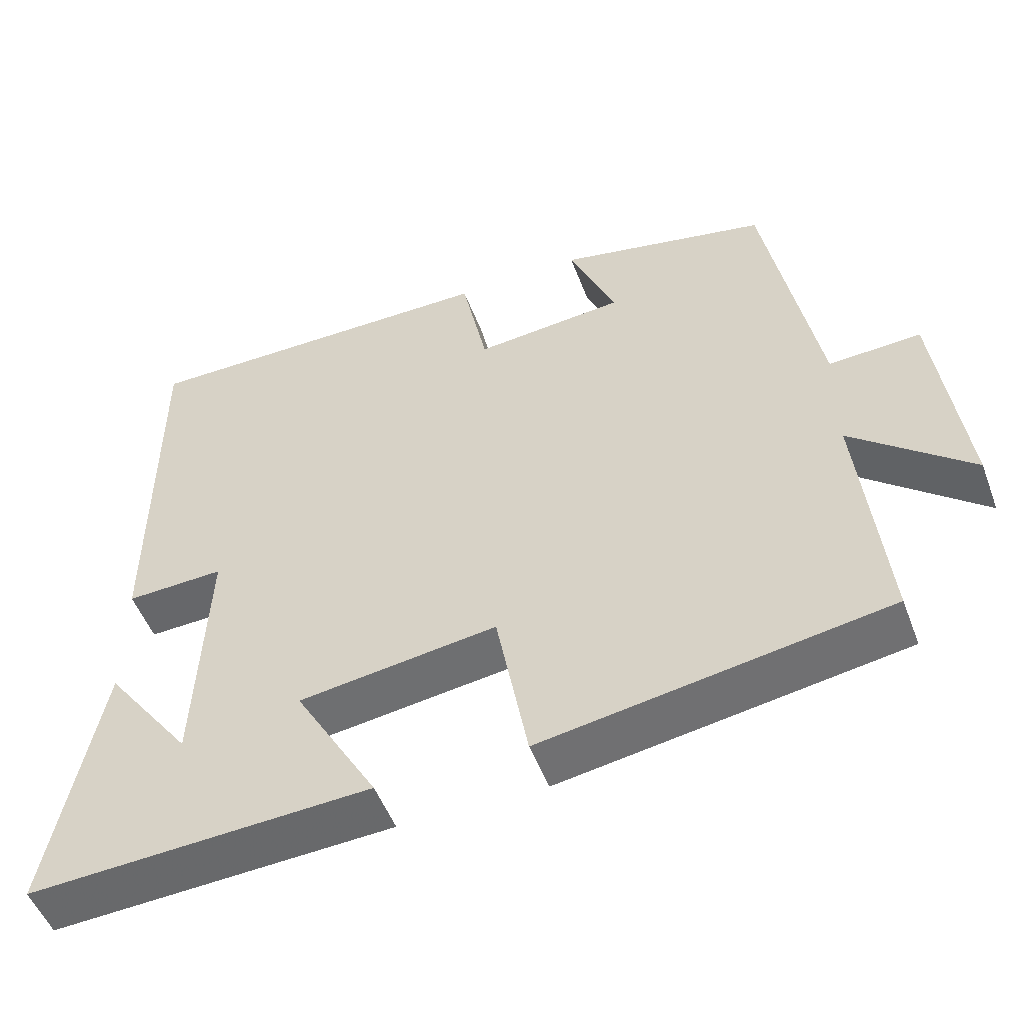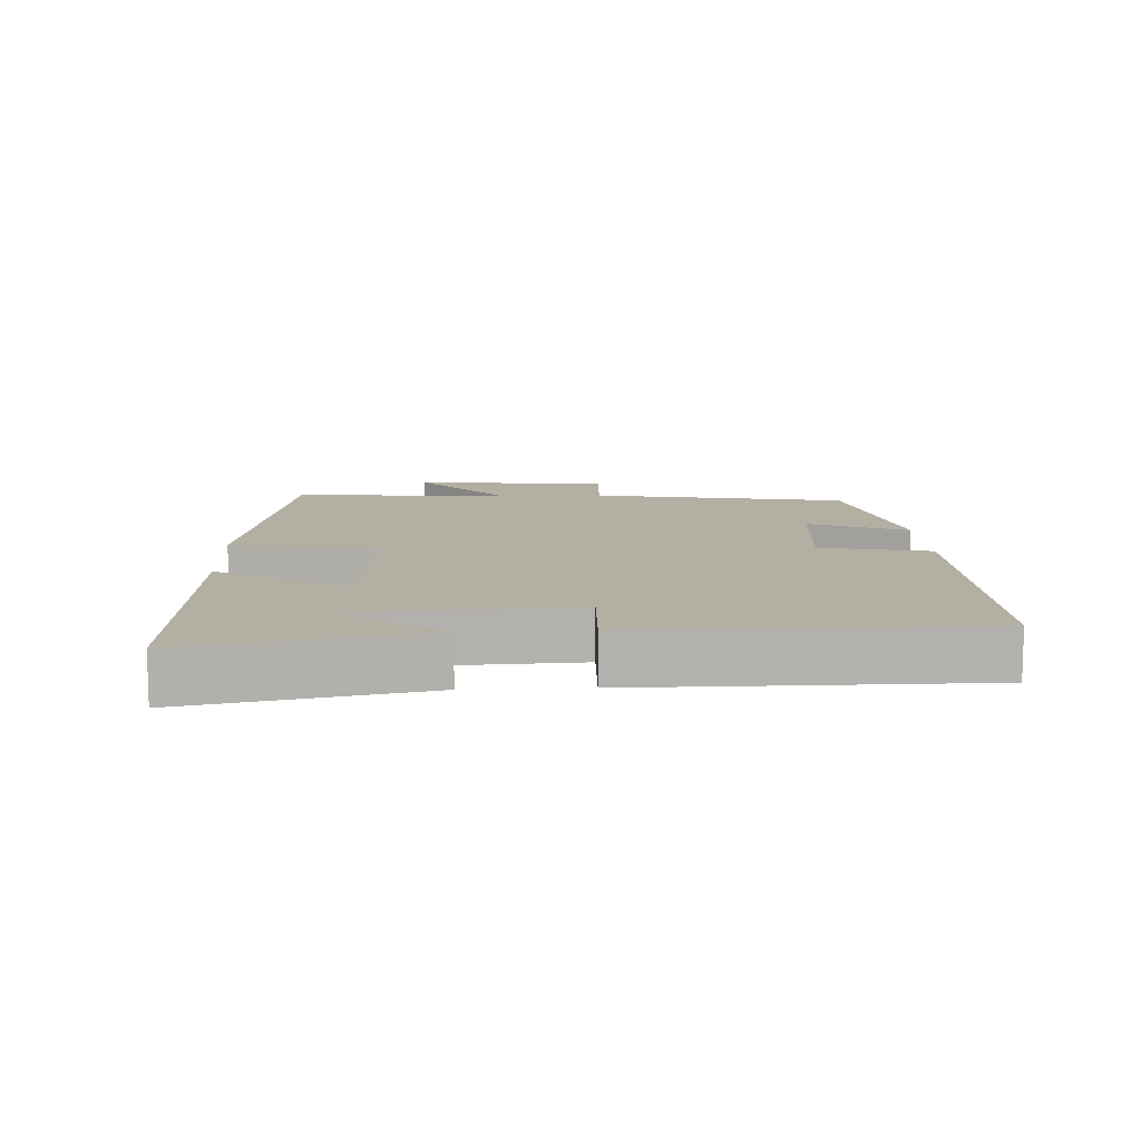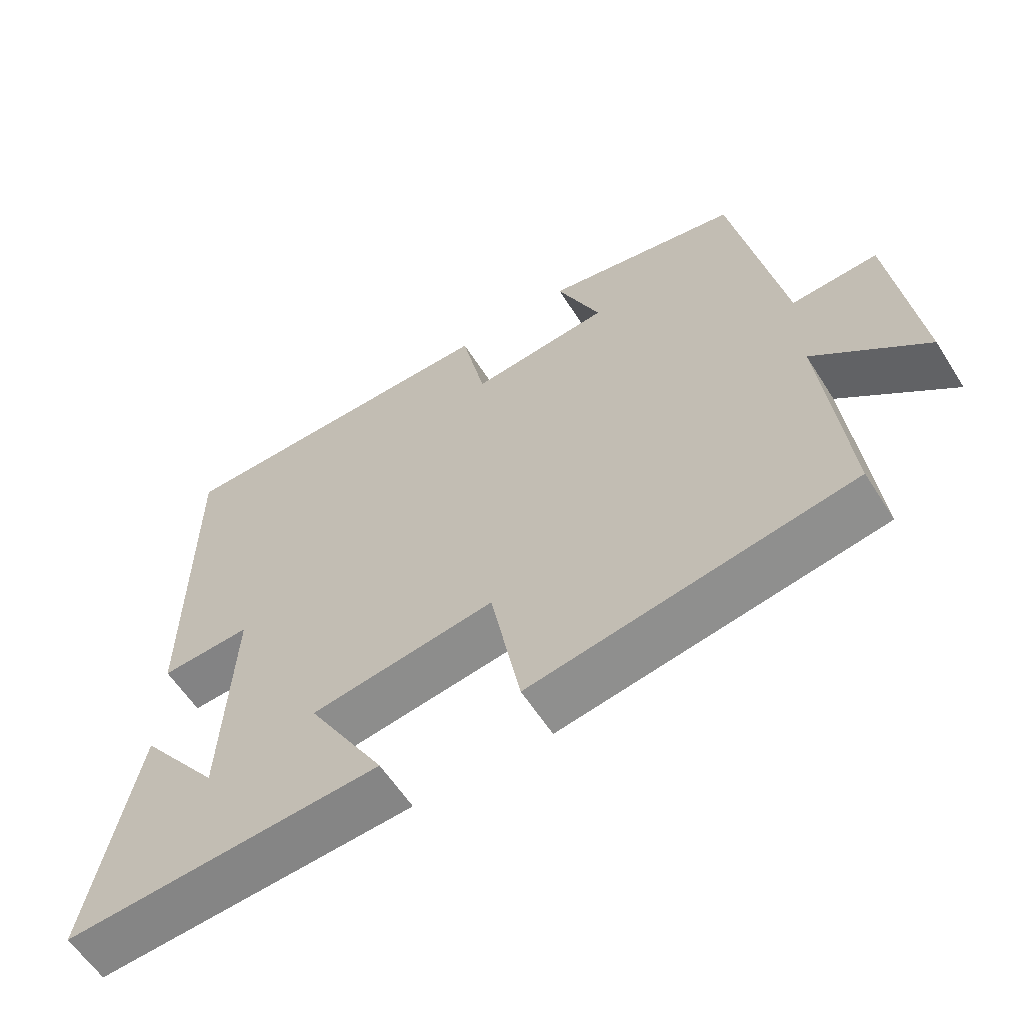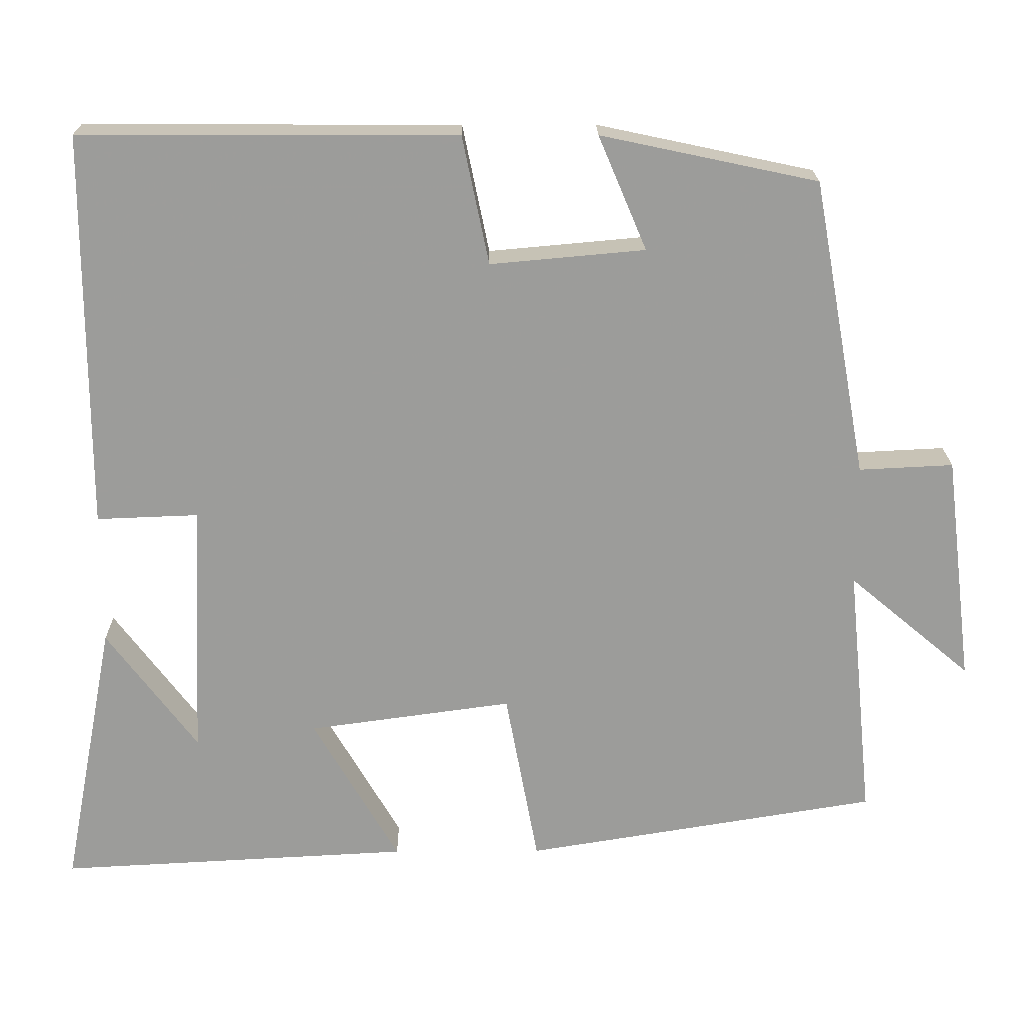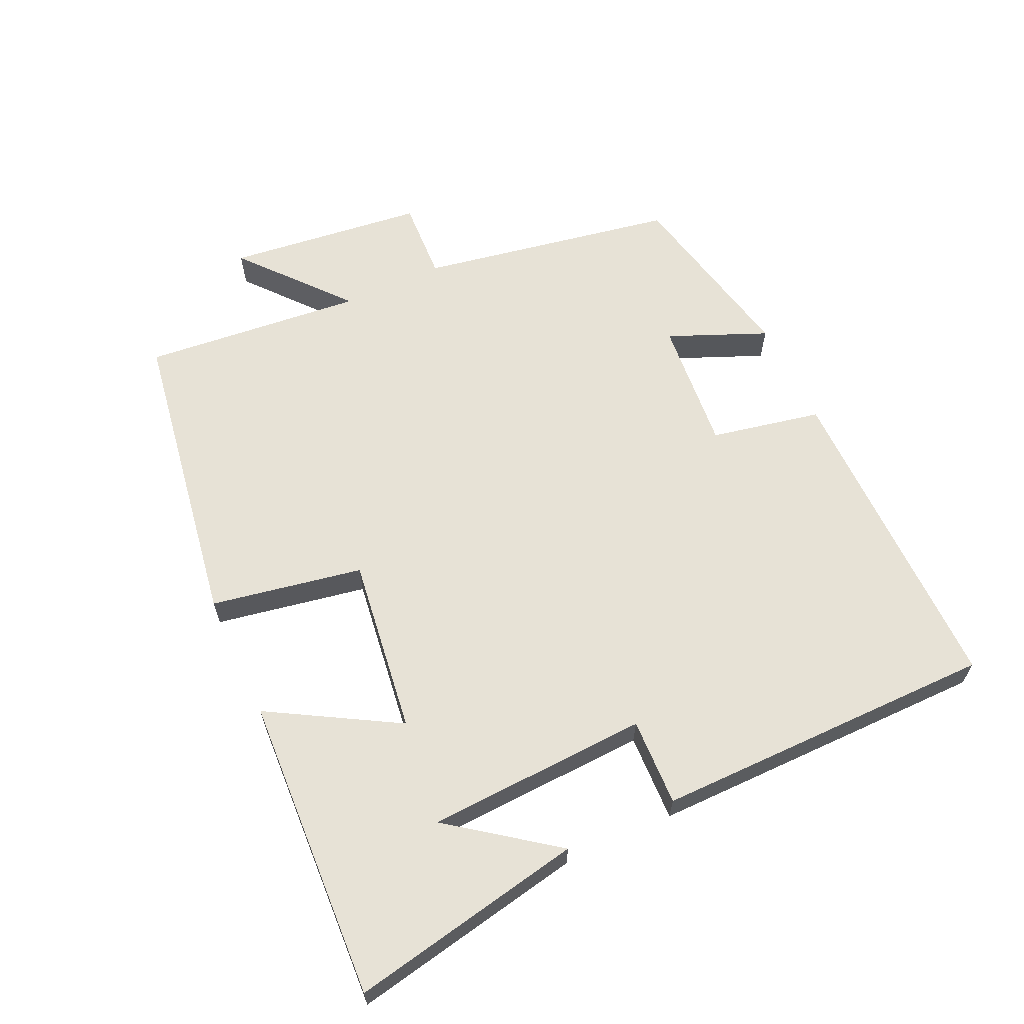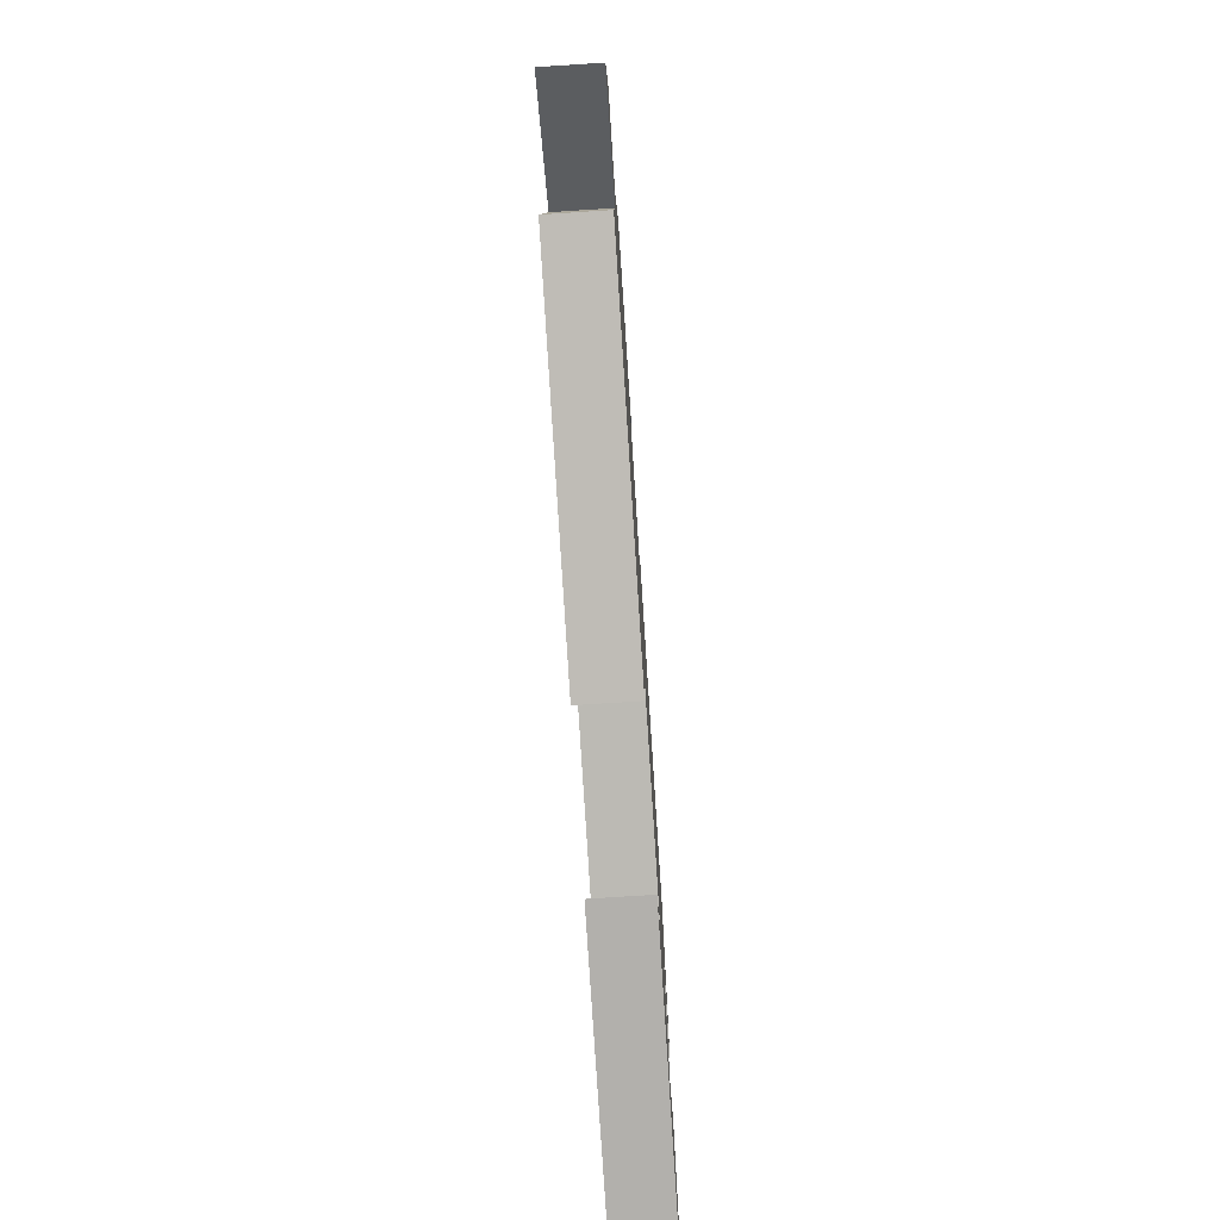
<metadata>
{"format":"obj","ext":"obj","renderer":"f3d","projection":"perspective","resolution":1024,"background":"white","views":[{"elev":-51.3,"azim":20.4,"up":"+Z"},{"elev":11.1,"azim":-92.9,"up":"+Y"},{"elev":-59.8,"azim":32.4,"up":"+Z"},{"elev":20.1,"azim":-0.6,"up":"+Z"},{"elev":62.9,"azim":-115.0,"up":"+Y"},{"elev":-75.7,"azim":93.7,"up":"+Z"}]}
</metadata>
<code>
v 0.533 0.07 -0.426
v 0.079 0.07 -0.5
v 0.037 0.07 -0.275
v -0.225 0.07 -0.311
v -0.115 0.07 -0.5
v -0.567 0.07 -0.524
v -0.5 0.07 -0.176
v -0.384 0.07 -0.331
v -0.37 0.07 -0.001
v -0.5 0.07 -0.006
v -0.5 0.07 0.502
v -0.018 0.07 0.5
v 0.016 0.07 0.336
v 0.214 0.07 0.354
v 0.152 0.07 0.5
v 0.43 0.07 0.441
v 0.5 0.07 0.059
v 0.621 0.07 0.065
v 0.657 0.07 -0.229
v 0.5 0.07 -0.097
v 0.533 0 -0.426
v 0.079 0 -0.5
v 0.037 0 -0.275
v -0.225 0 -0.311
v -0.115 0 -0.5
v -0.567 0 -0.524
v -0.5 0 -0.176
v -0.384 0 -0.331
v -0.37 0 -0.001
v -0.5 0 -0.006
v -0.5 0 0.502
v -0.018 0 0.5
v 0.016 0 0.336
v 0.214 0 0.354
v 0.152 0 0.5
v 0.43 0 0.441
v 0.5 0 0.059
v 0.621 0 0.065
v 0.657 0 -0.229
v 0.5 0 -0.097
f 17 18 19 20
f 16 17 20
f 15 16 20
f 14 15 20
f 1 2 3
f 20 1 3
f 14 20 3
f 13 14 3
f 11 12 13
f 10 11 13
f 9 10 13
f 13 3 4
f 9 13 4
f 8 9 4
f 6 7 8
f 4 5 6 8
f 40 39 38 37
f 40 37 36
f 40 36 35
f 40 35 34
f 23 22 21
f 23 21 40
f 23 40 34
f 23 34 33
f 33 32 31
f 33 31 30
f 33 30 29
f 24 23 33
f 24 33 29
f 24 29 28
f 28 27 26
f 28 26 25 24
f 1 21 22 2
f 2 22 23 3
f 3 23 24 4
f 4 24 25 5
f 5 25 26 6
f 6 26 27 7
f 7 27 28 8
f 8 28 29 9
f 9 29 30 10
f 10 30 31 11
f 11 31 32 12
f 12 32 33 13
f 13 33 34 14
f 14 34 35 15
f 15 35 36 16
f 16 36 37 17
f 17 37 38 18
f 18 38 39 19
f 19 39 40 20
f 20 40 21 1

</code>
